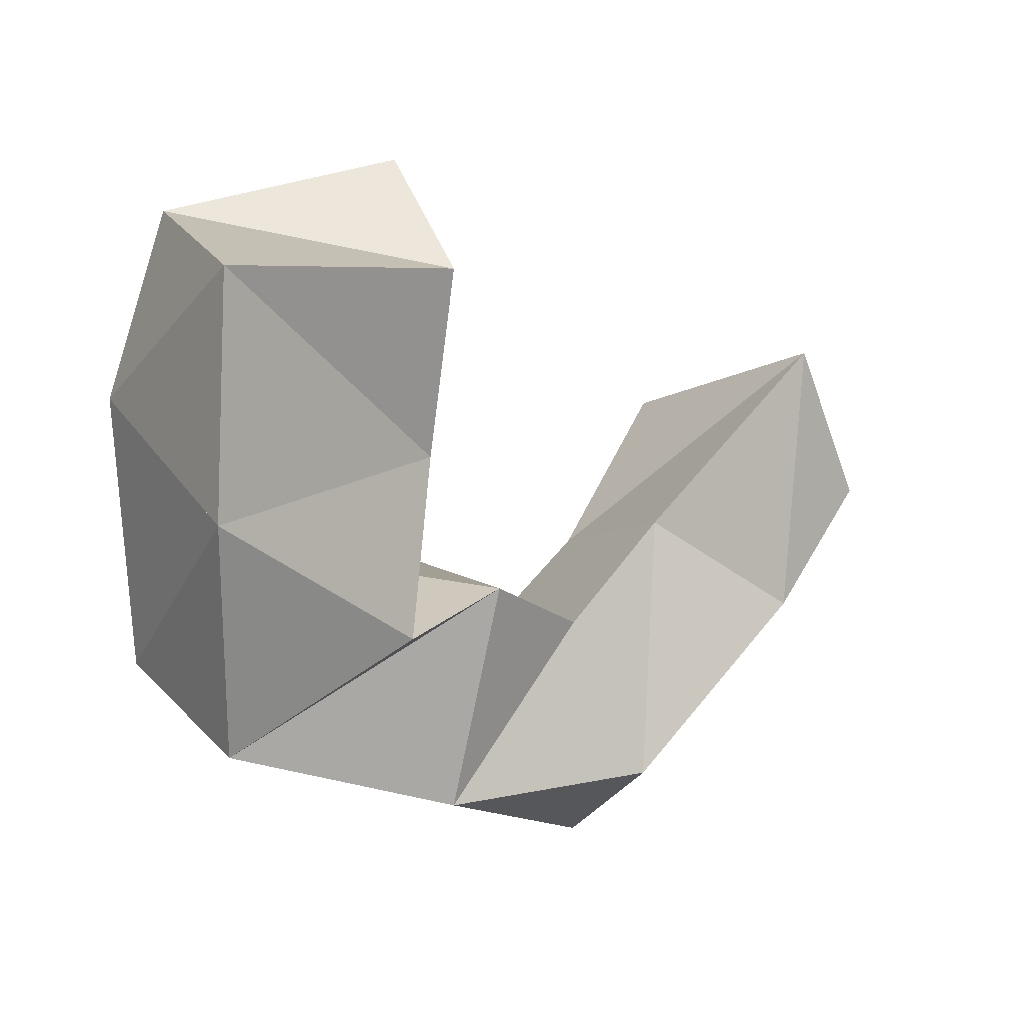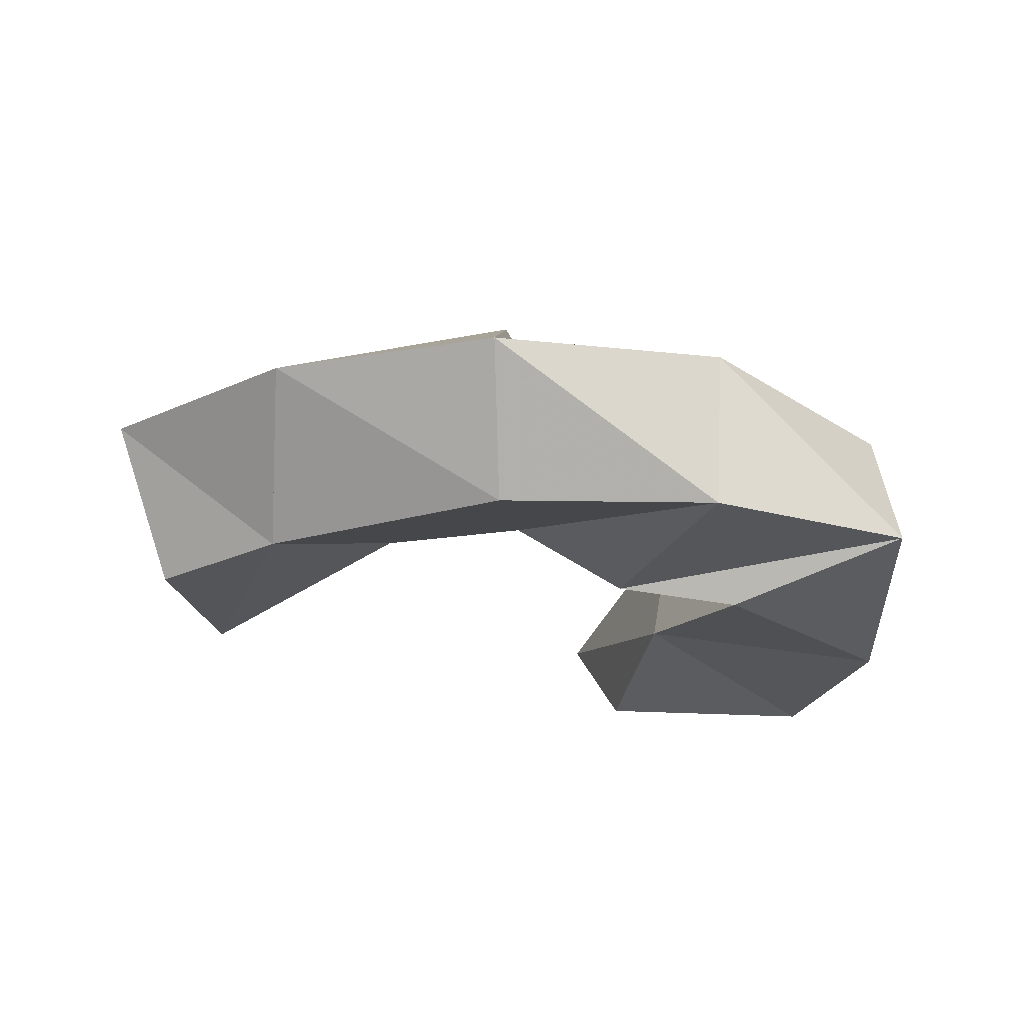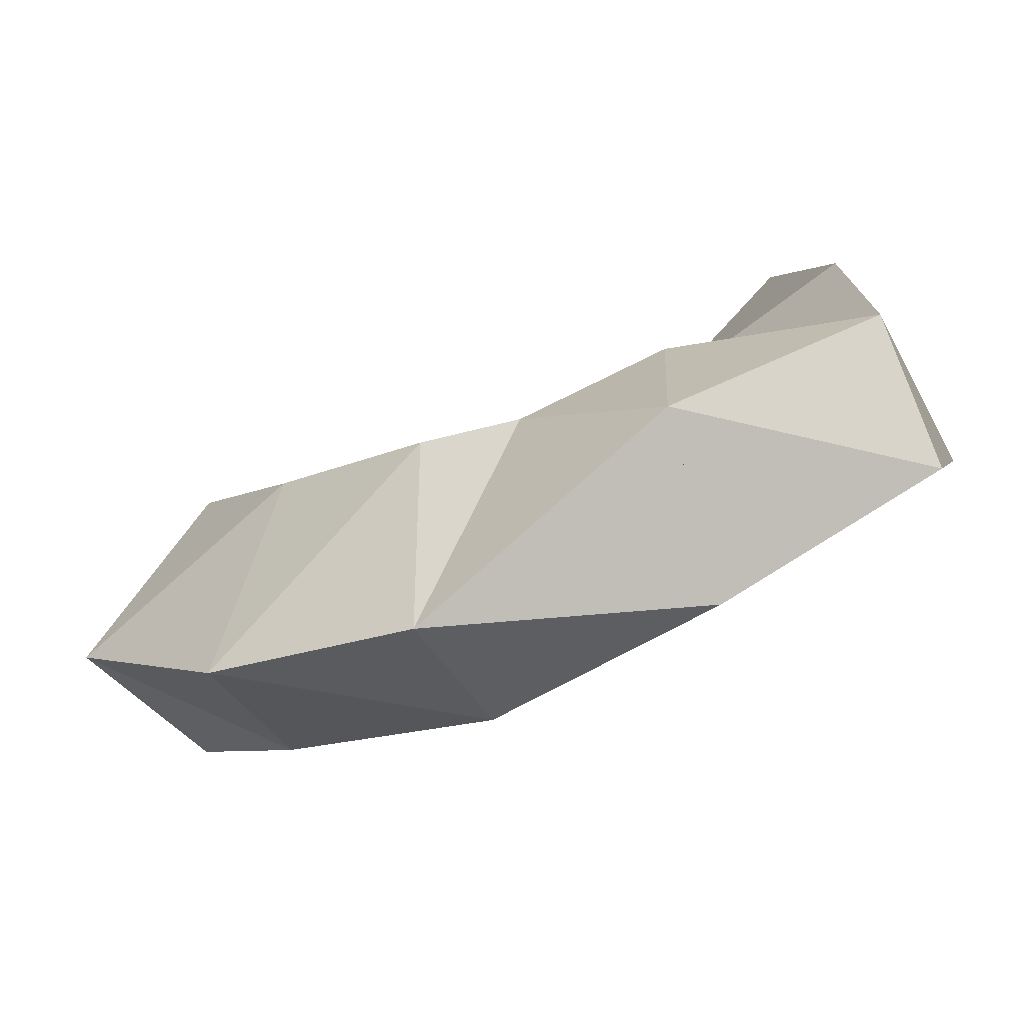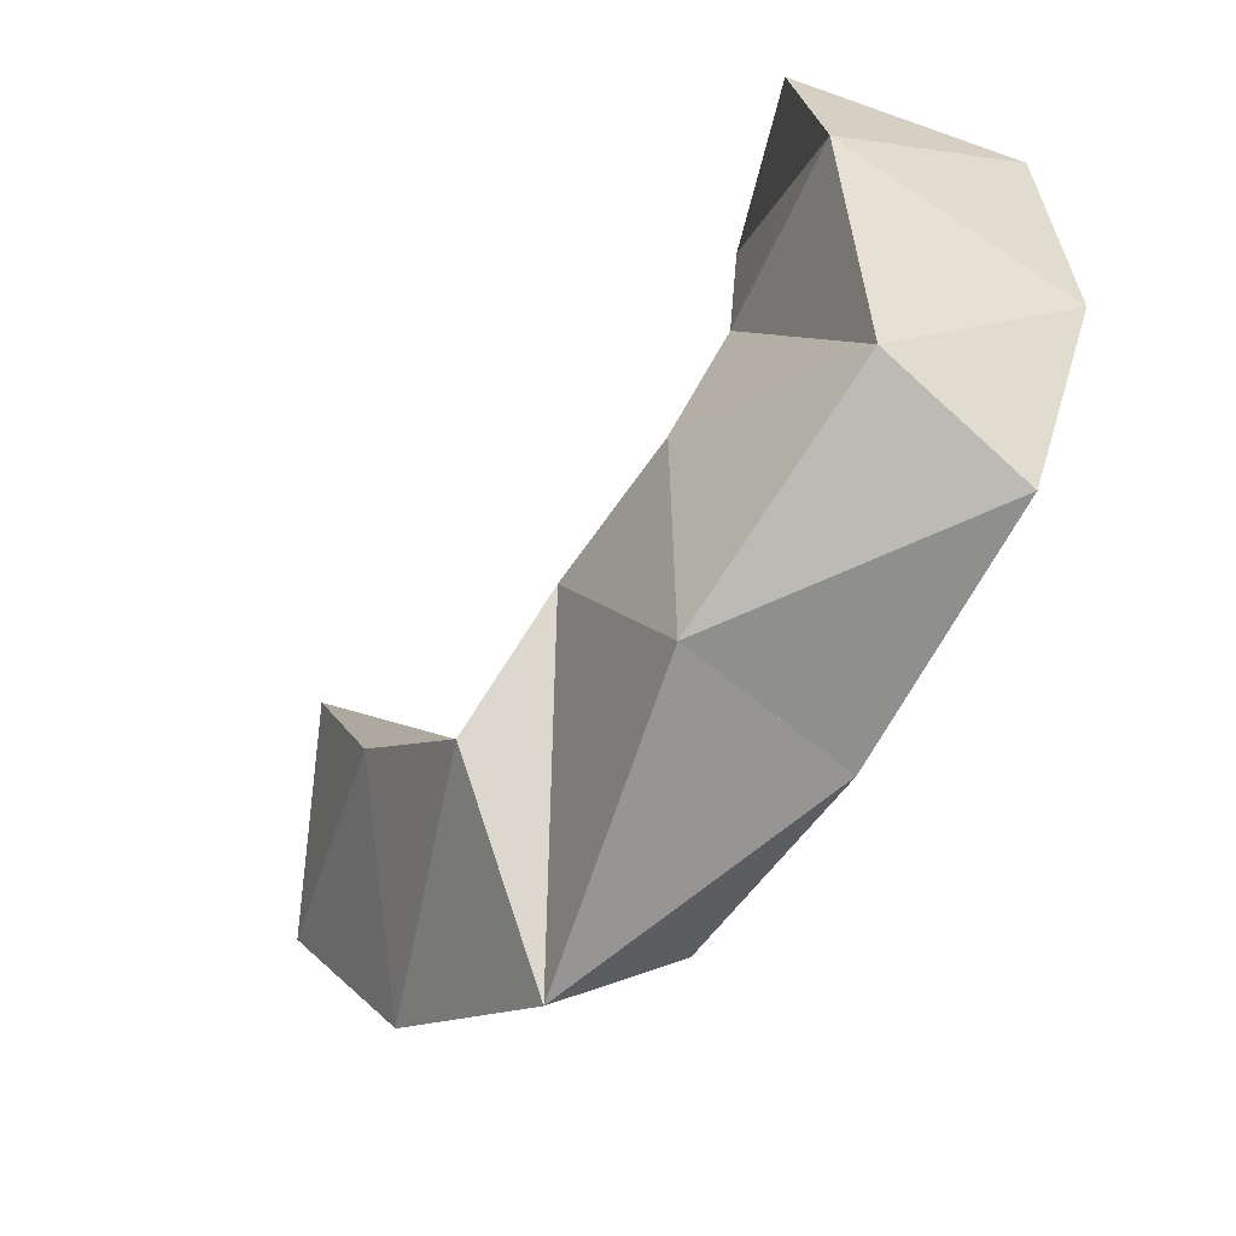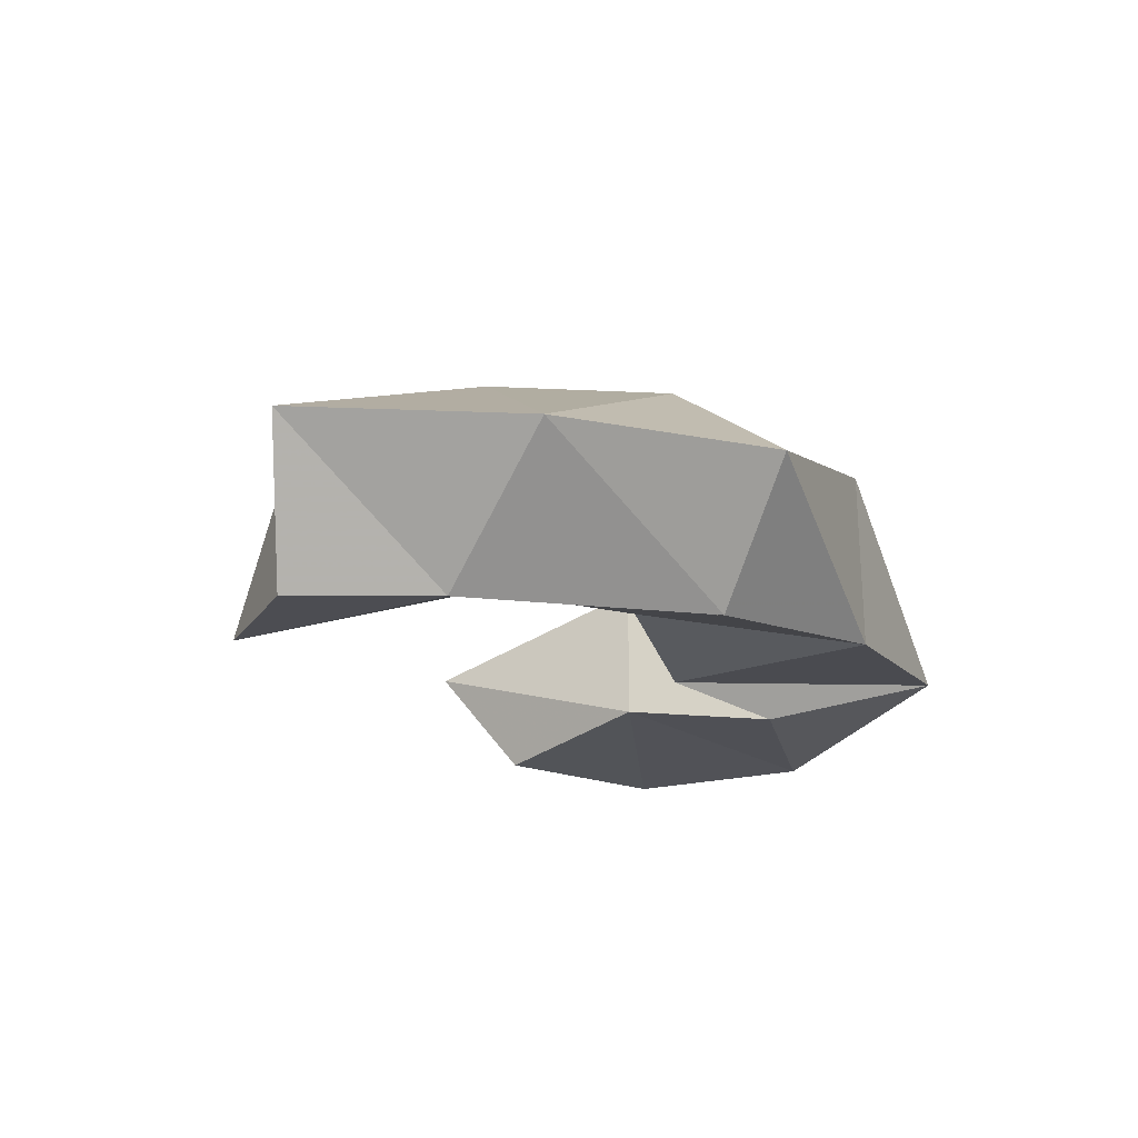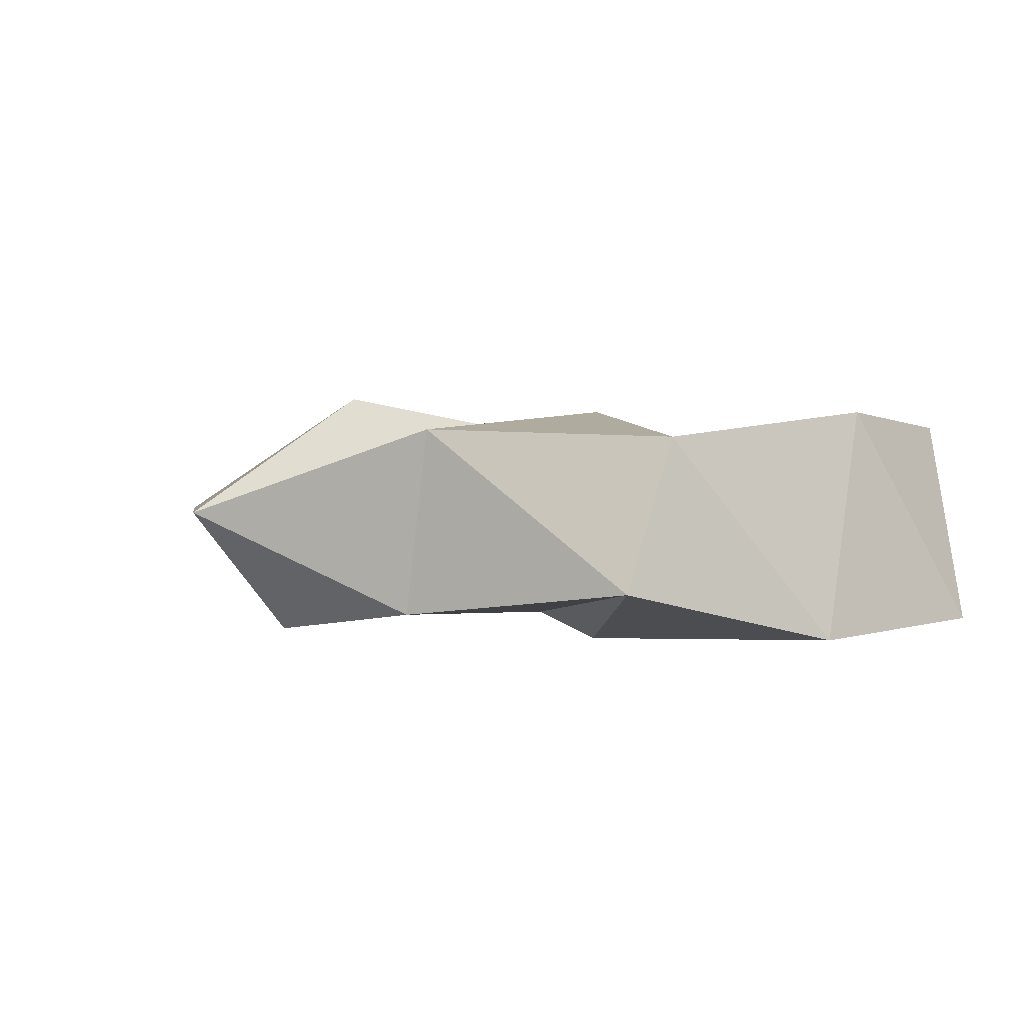
<metadata>
{"format":"obj","ext":"obj","renderer":"f3d","projection":"perspective","resolution":1024,"background":"white","views":[{"elev":11.2,"azim":-42.5,"up":"+Z"},{"elev":-27.4,"azim":168.6,"up":"+Y"},{"elev":-78.5,"azim":-159.7,"up":"+Z"},{"elev":-46.9,"azim":-128.1,"up":"+Z"},{"elev":-19.6,"azim":134.0,"up":"+Y"},{"elev":0.9,"azim":-125.6,"up":"+Y"}]}
</metadata>
<code>
v 0.2833 0.1 0.4356
v 0.2897 0.1275 0.4579
v 0.226 0.1041 0.4395
v 0.2444 0.1529 0.4472
v 0.2824 0.1072 0.3936
v 0.2746 0.1441 0.4007
v 0.2209 0.1012 0.3873
v 0.2308 0.1558 0.4064
v 0.2708 0.1 0.3553
v 0.2798 0.1564 0.3636
v 0.2306 0.1132 0.3336
v 0.2311 0.1491 0.3473
v 0.3007 0.1047 0.3612
v 0.3175 0.1535 0.3571
v 0.2881 0.1065 0.3116
v 0.2843 0.1514 0.315
v 0.3315 0.112 0.3466
v 0.3387 0.1607 0.3272
v 0.3439 0.1 0.3088
v 0.3498 0.1307 0.2853
v 0.3624 0.1149 0.3666
v 0.3748 0.159 0.3532
v 0.3951 0.1 0.3431
v 0.399 0.1313 0.3103
v 0.4034 0.1022 0.407
v 0.4002 0.1558 0.3885
v 0.4205 0.1 0.3694
v 0.4354 0.1355 0.3553
f 1 2 4
f 3 1 4
f 2 6 8
f 4 2 8
f 6 5 7
f 8 6 7
f 5 1 3
f 7 5 3
f 8 7 3
f 4 8 3
f 2 1 5
f 6 2 5
f 5 6 8
f 7 5 8
f 6 10 12
f 8 6 12
f 10 9 11
f 12 10 11
f 9 5 7
f 11 9 7
f 12 11 7
f 8 12 7
f 6 5 9
f 10 6 9
f 9 10 12
f 11 9 12
f 10 14 16
f 12 10 16
f 14 13 15
f 16 14 15
f 13 9 11
f 15 13 11
f 16 15 11
f 12 16 11
f 10 9 13
f 14 10 13
f 13 14 16
f 15 13 16
f 14 18 20
f 16 14 20
f 18 17 19
f 20 18 19
f 17 13 15
f 19 17 15
f 20 19 15
f 16 20 15
f 14 13 17
f 18 14 17
f 17 18 20
f 19 17 20
f 18 22 24
f 20 18 24
f 22 21 23
f 24 22 23
f 21 17 19
f 23 21 19
f 24 23 19
f 20 24 19
f 18 17 21
f 22 18 21
f 21 22 24
f 23 21 24
f 22 26 28
f 24 22 28
f 26 25 27
f 28 26 27
f 25 21 23
f 27 25 23
f 28 27 23
f 24 28 23
f 22 21 25
f 26 22 25

</code>
